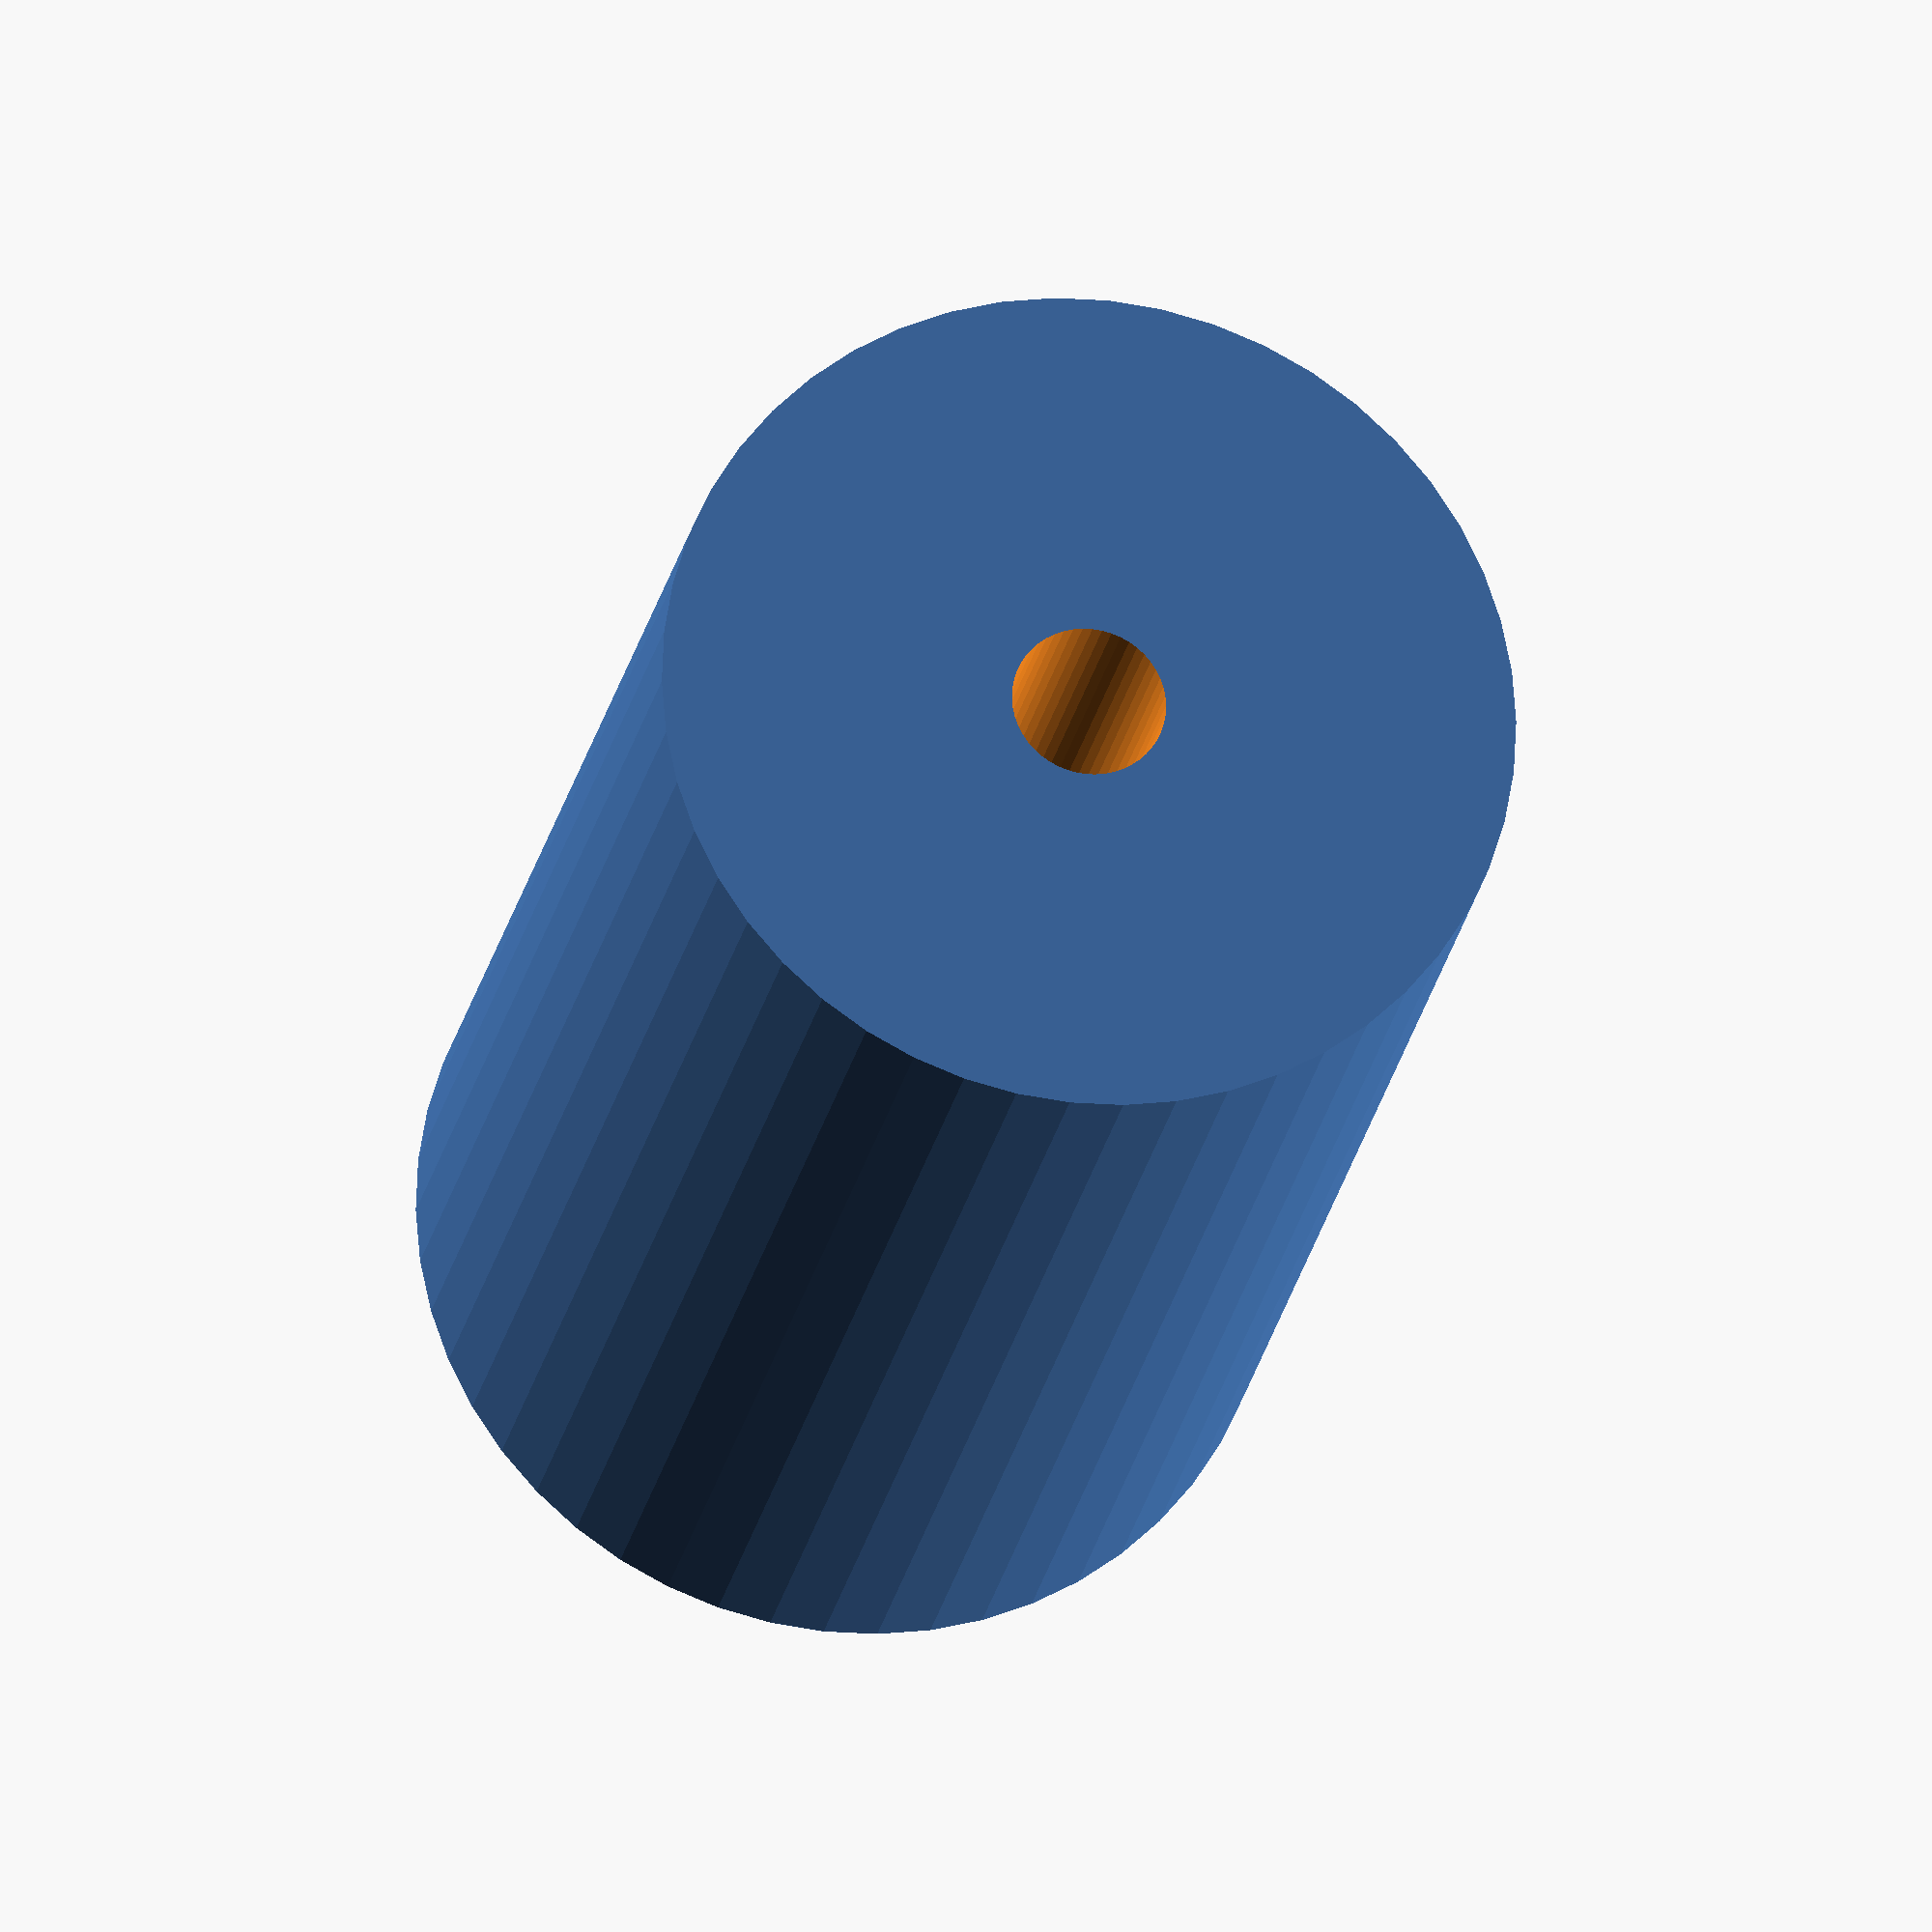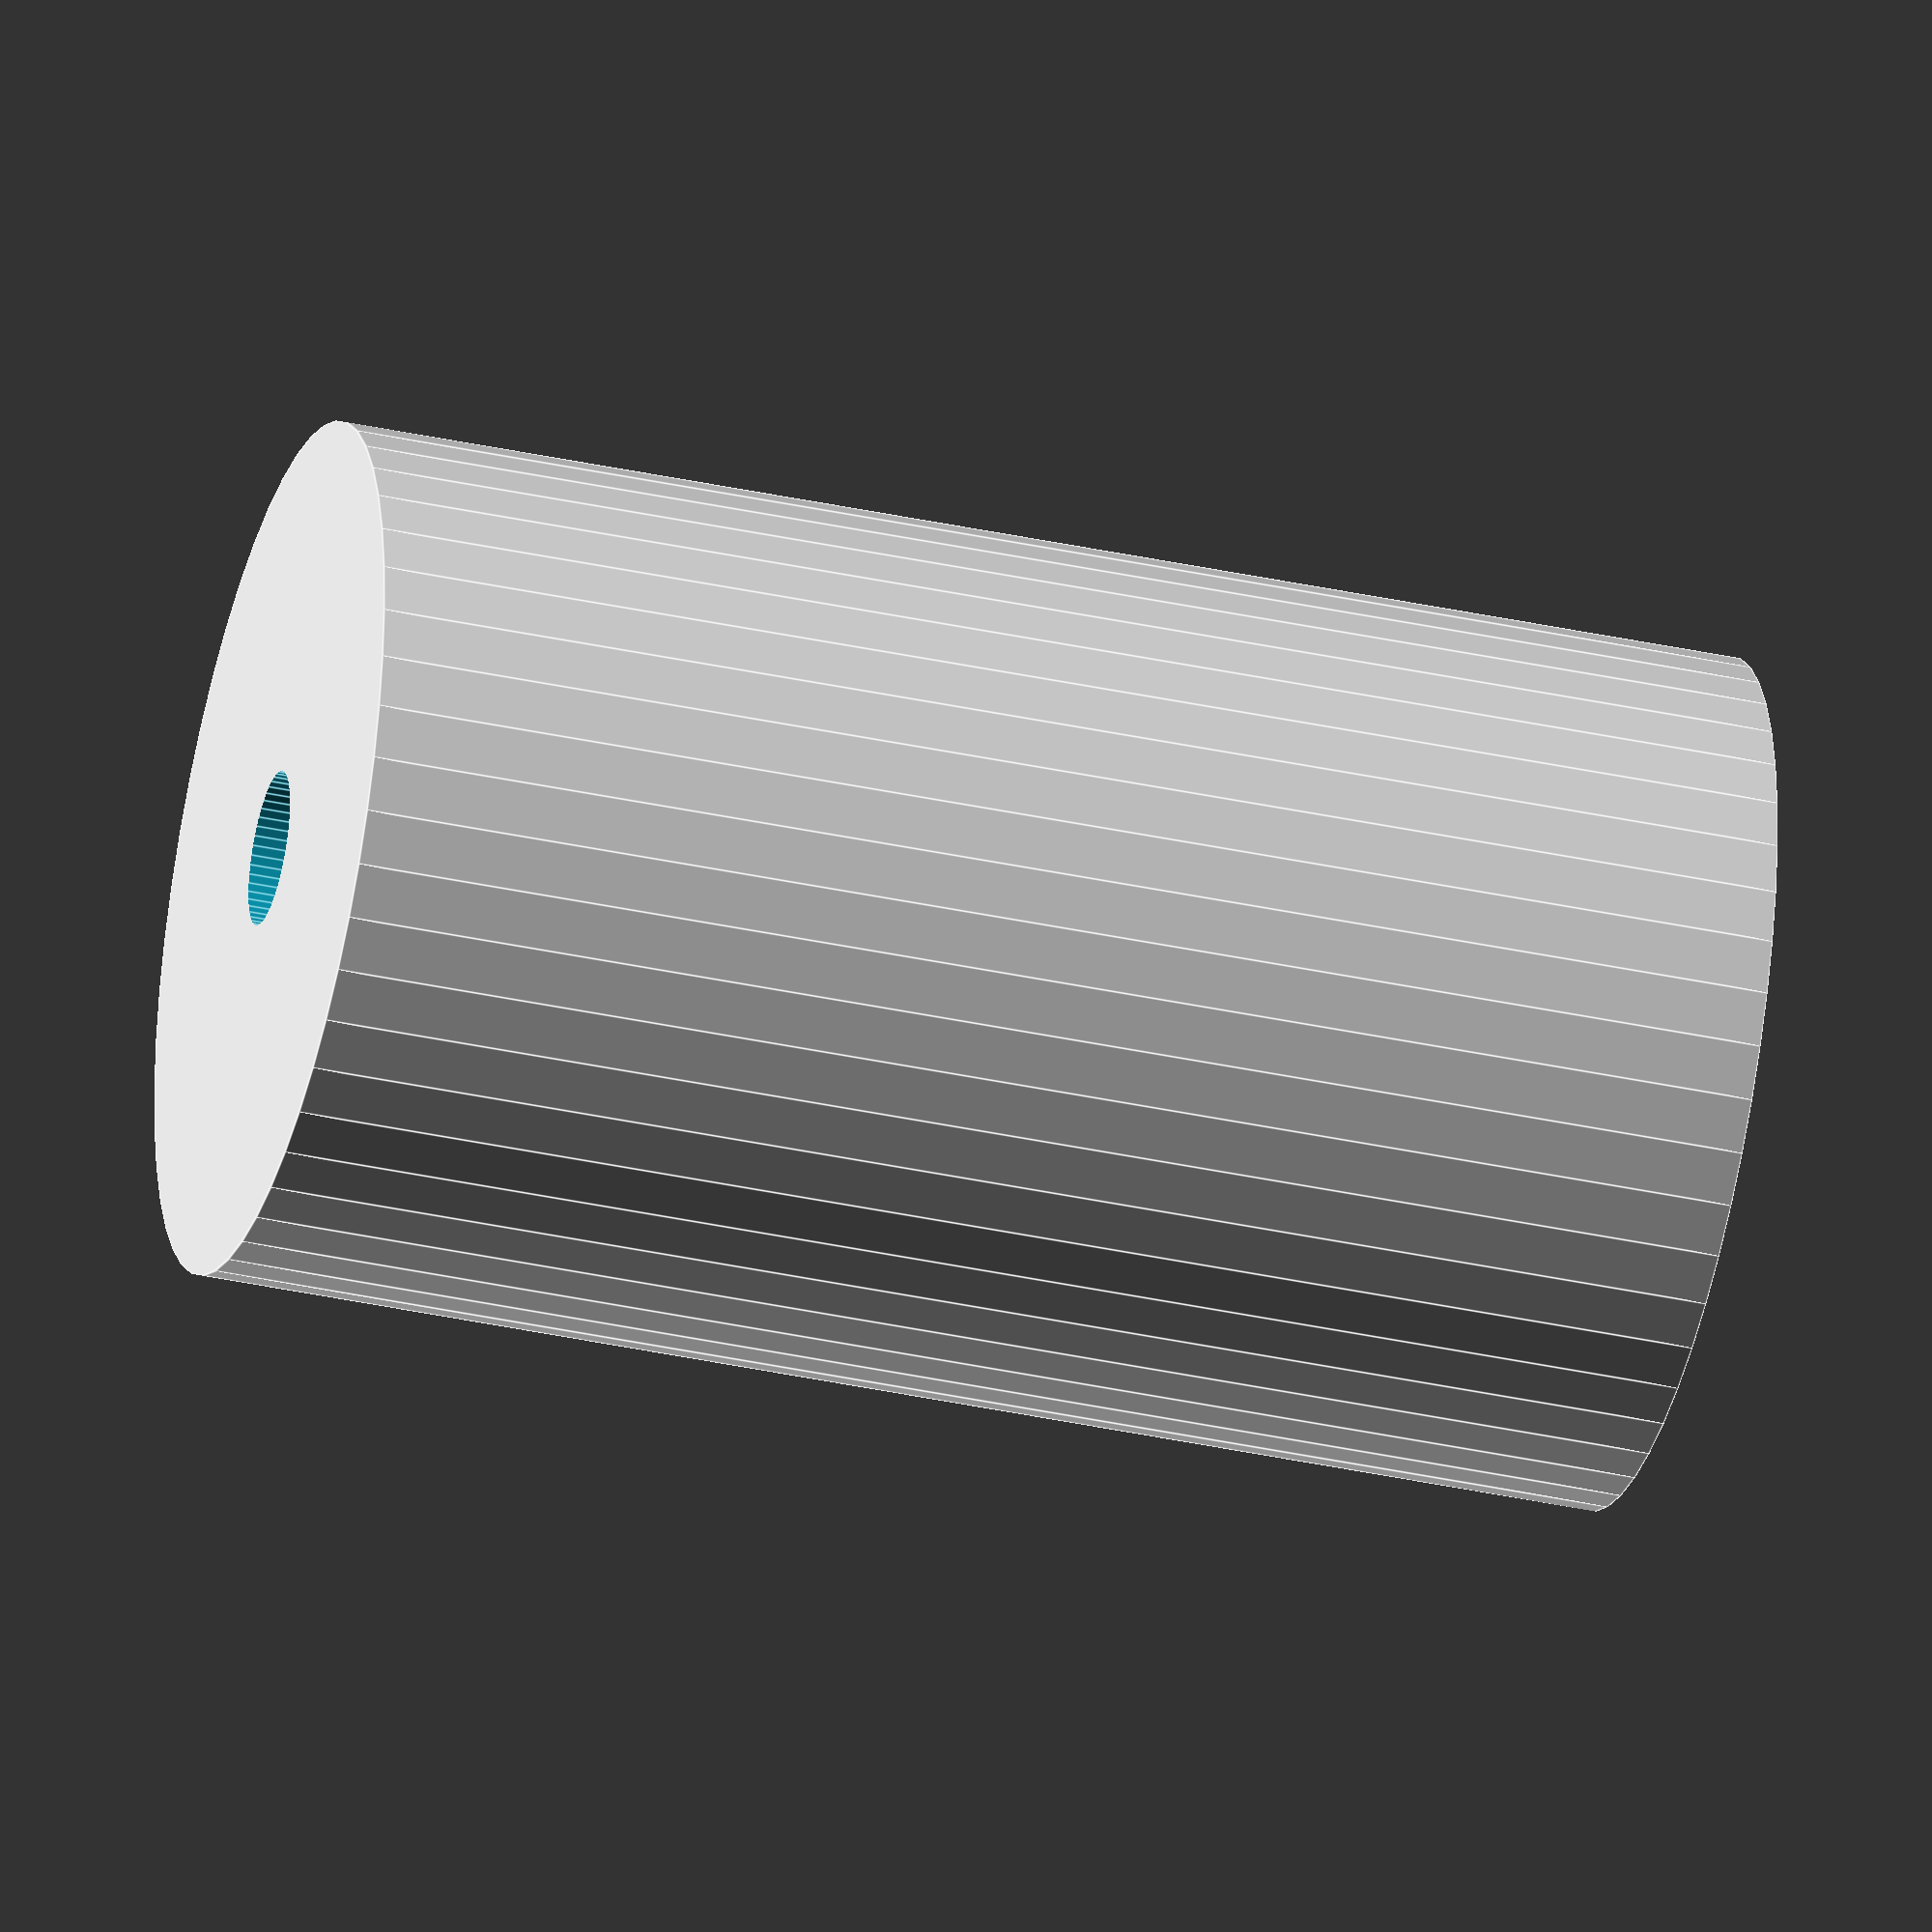
<openscad>
$fn = 50;


difference() {
	union() {
		translate(v = [0, 0, -30.0000000000]) {
			cylinder(h = 60, r = 18.0000000000);
		}
	}
	union() {
		translate(v = [0, 0, -100.0000000000]) {
			cylinder(h = 200, r = 3.2500000000);
		}
	}
}
</openscad>
<views>
elev=21.8 azim=157.4 roll=350.2 proj=o view=solid
elev=217.9 azim=191.4 roll=285.4 proj=o view=edges
</views>
